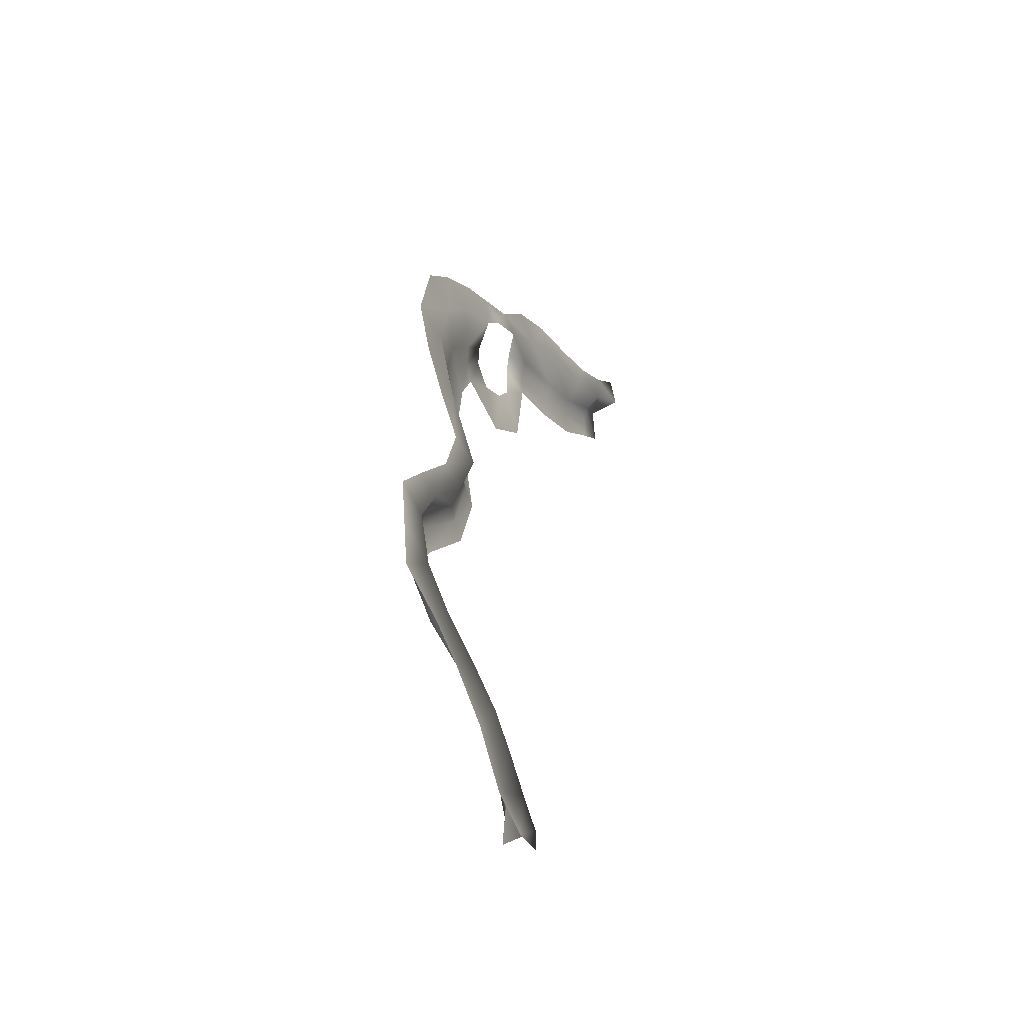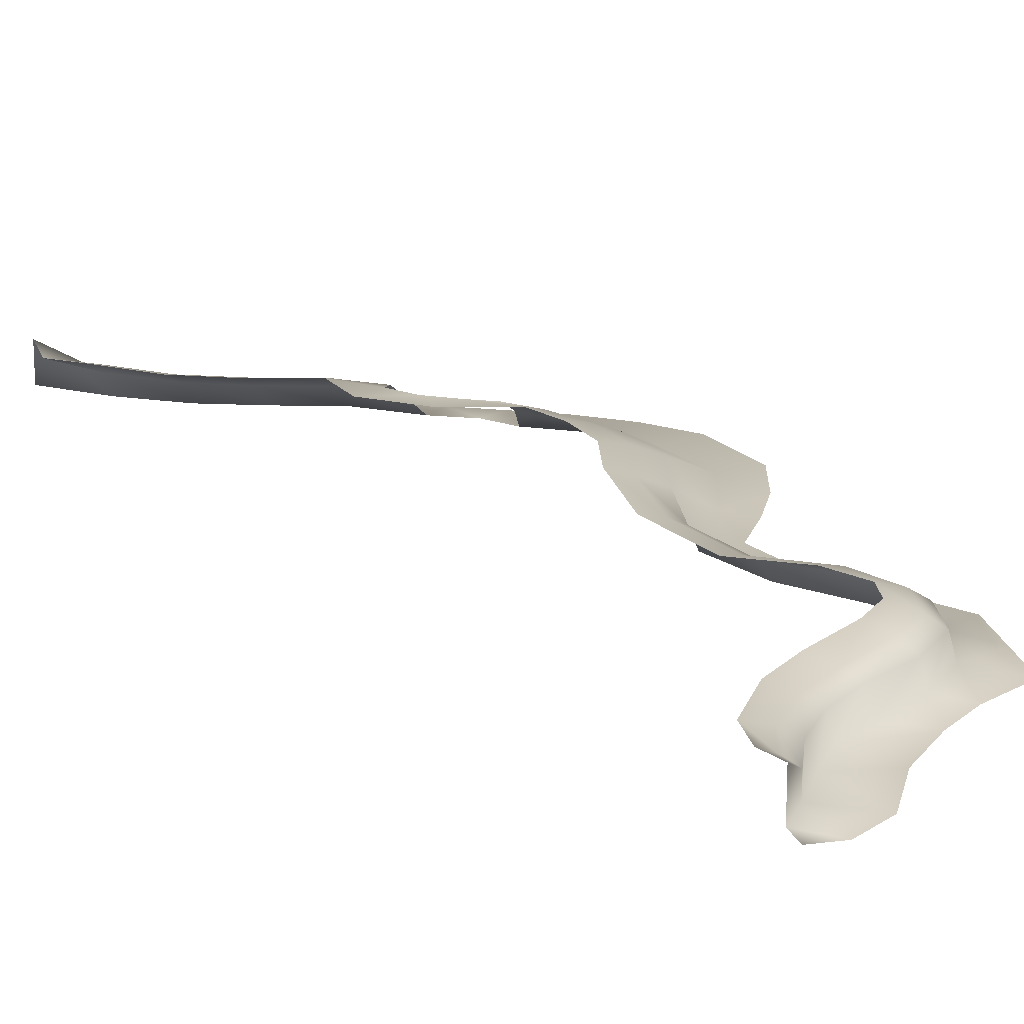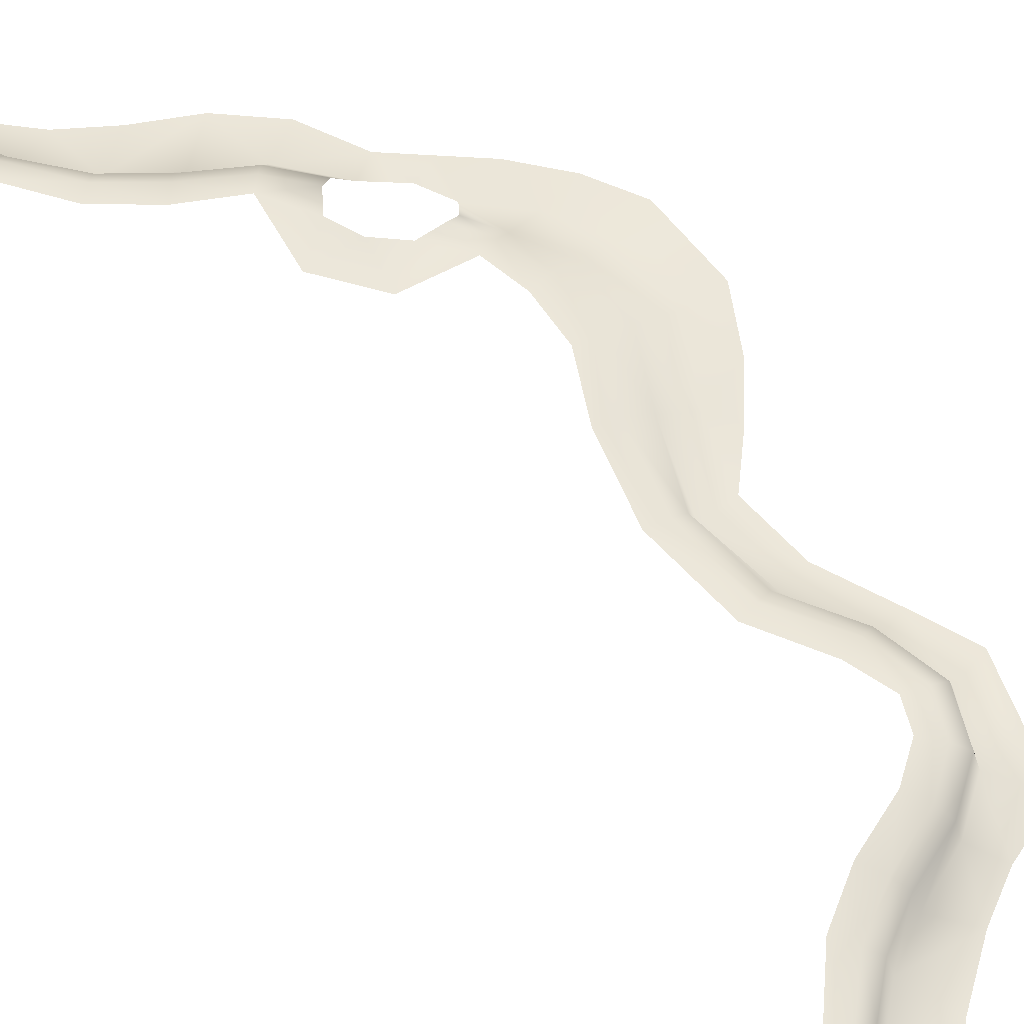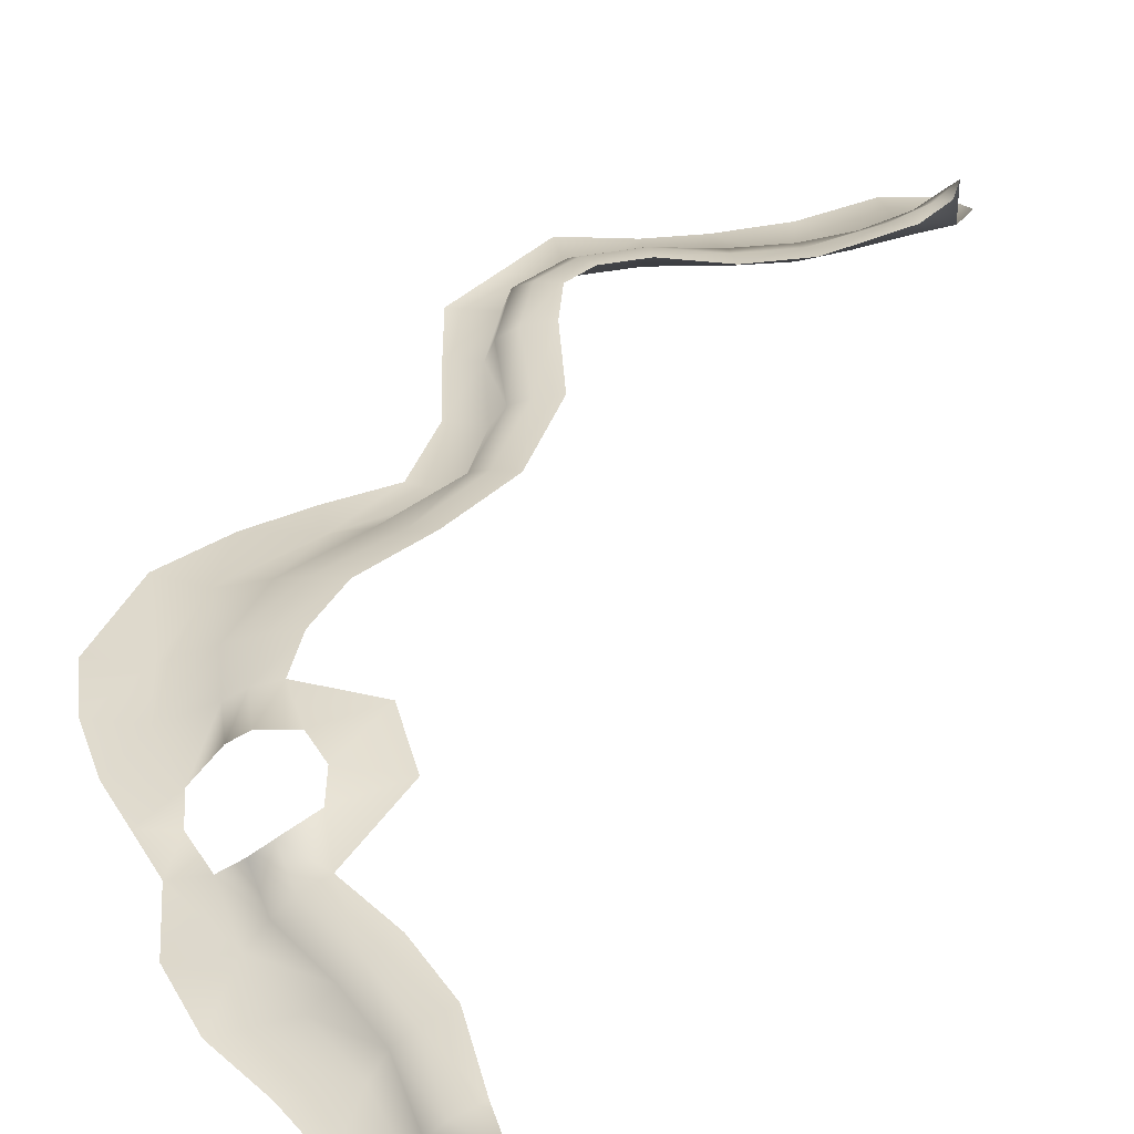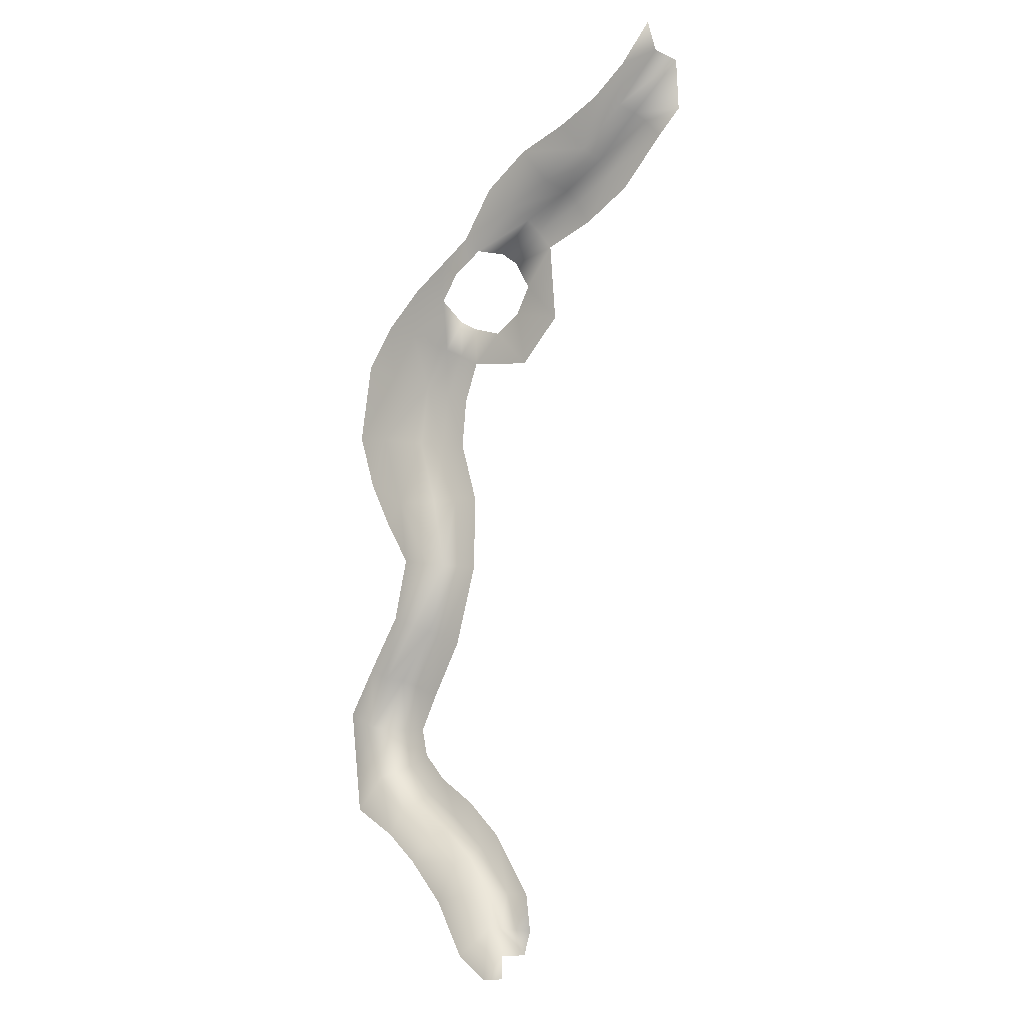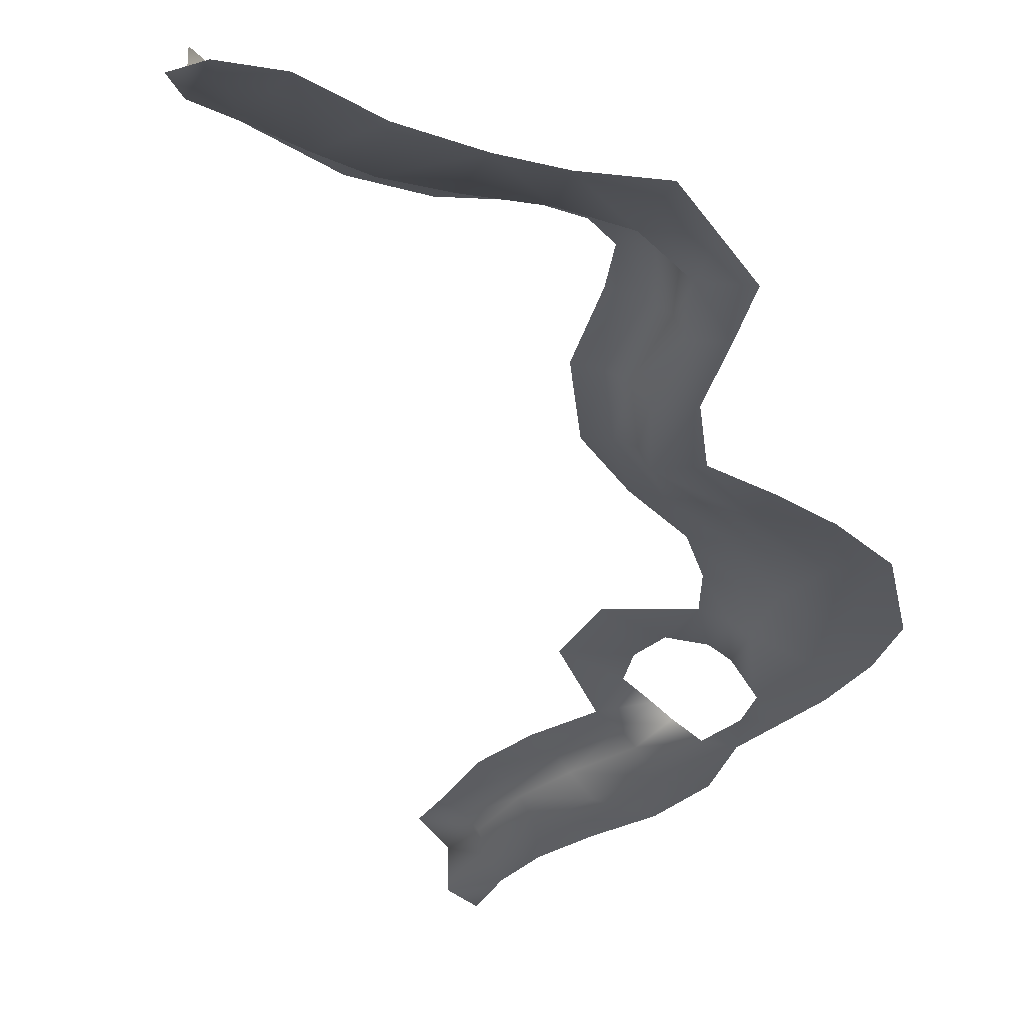
<metadata>
{"format":"obj","ext":"obj","renderer":"f3d","projection":"perspective","resolution":1024,"background":"white","views":[{"elev":-51.9,"azim":-57.5,"up":"+Z"},{"elev":17.9,"azim":162.3,"up":"+Y"},{"elev":58.0,"azim":153.3,"up":"+Y"},{"elev":37.8,"azim":32.3,"up":"+Y"},{"elev":-10.2,"azim":42.2,"up":"+Z"},{"elev":-31.7,"azim":-159.7,"up":"+Y"}]}
</metadata>
<code>
g e_Bank_Trin4646
v -1070 -2172 4260
v -1095 -2189 4157
v -1132 -2189 4264
v -1229 -2202 4402
v -1181 -2184 4438
v -1229 -2202 4402
v -1334 -2202 4490
v -1290 -2184 4537
v -1181 -2184 4438
v -1334 -2202 4490
v -1464 -2189 4570
v -1422 -2172 4614
v -1290 -2184 4537
v -1549 -2189 4660
v -1495 -2172 4691
v -1549 -2189 4660
v -1576 -2189 4772
v -1514 -2172 4772
v -1495 -2172 4691
v -1520 -2189 4908
v -1458 -2172 4877
v -1395 -2206 5060
v -1342 -2194 5034
v -1395 -2206 5060
v -1335 -2199 5281
v -1278 -2186 5273
v -1342 -2194 5034
v -1356 -2189 5506
v -1292 -2167 5498
v -1356 -2189 5506
v -1416 -2189 5689
v -1344 -2172 5677
v -1292 -2167 5498
v -1392 -2189 5851
v -1329 -2172 5821
v -1329 -2172 5821
v -1392 -2189 5851
v -1334 -2189 5968
v -1284 -2172 5937
v -965.9 -2172 6260
v -996.4 -2189 6312
v -839.7 -2189 6368
v -809.1 -2172 6308
v -698.3 -2189 6438
v -698.3 -2189 6438
v -663.4 -2172 6384
v -809.1 -2172 6308
v -563.8 -2189 6566
v -527.9 -2172 6517
v -1079 -2272 4083
v -1135 -2272 4160
v -1135 -2218 4160
v -1079 -2172 4083
v -1203 -2272 4265
v -1185 -2218 4273
v -1203 -2272 4265
v -1271 -2272 4354
v -1261 -2218 4372
v -1185 -2218 4273
v -1370 -2272 4434
v -1360 -2218 4455
v -1370 -2272 4434
v -1500 -2272 4519
v -1492 -2218 4536
v -1360 -2218 4455
v -1598 -2272 4622
v -1588 -2218 4638
v -1598 -2272 4622
v -1640 -2272 4783
v -1622 -2218 4776
v -1588 -2218 4638
v -1640 -2272 4783
v -1579 -2272 4934
v -1558 -2218 4931
v -1622 -2218 4776
v -1464 -2272 5092
v -1435 -2226 5080
v -1401 -2272 5286
v -1379 -2220 5285
v -1401 -2272 5286
v -1524 -2272 5498
v -1426 -2218 5498
v -1426 -2218 5498
v -1599 -2272 5717
v -1484 -2218 5697
v -1599 -2272 5717
v -1559 -2272 5920
v -1457 -2218 5878
v -1484 -2218 5697
v -1457 -2218 5878
v -1559 -2272 5920
v -1470 -2272 6046
v -1371 -2218 5990
v -1018 -2218 6350
v -1125 -2218 6261
v -1181 -2272 6271
v -1047 -2272 6384
v -1047 -2272 6384
v -895.6 -2272 6438
v -856.8 -2218 6408
v -1018 -2218 6350
v -744.3 -2272 6503
v -722.5 -2218 6475
v -601.1 -2272 6604
v -586.7 -2218 6591
v -460.4 -2272 6740
v -460.4 -2172 6740
v -1558 -2218 4931
v -1520 -2189 4908
v -1416 -2189 5689
v -1371 -2218 5990
v -563.8 -2189 6566
v -453.6 -2172 6583
v -586.7 -2218 6591
v -460.4 -2172 6740
v -1056 -2172 4154
v -1336 -2272 6136
v -1306 -2218 6070
v -1457 -2272 6193
v -1577 -2272 6092
v -1077 -2272 4018
v -1151 -2272 4013
v -1251 -2272 4080
v -1341 -2272 4236
v -1341 -2272 4236
v -1454 -2272 4358
v -1454 -2272 4358
v -1555 -2272 4442
v -1695 -2272 4521
v -1695 -2272 4521
v -1715 -2272 4674
v -1648 -2272 4964
v -1734 -2272 4827
v -1541 -2272 5124
v -1496 -2272 5306
v -1496 -2272 5306
v -1580 -2272 5436
v -1670 -2272 5974
v -1710 -2272 5738
v -1710 -2272 5738
v -1654 -2272 5571
v -1654 -2272 5571
v -1238 -2272 6322
v -1136 -2272 6464
v -991 -2272 6555
v -895.6 -2272 6438
v -991 -2272 6555
v -833.5 -2272 6600
v -697.8 -2272 6655
v -586.6 -2272 6733
v -488.6 -2272 6837
v -1060 -2171 6151
v -1094 -2189 6230
v -1096 -2149 5912
v -1109 -2169 6071
v -966.2 -2150 6037
v -1306 -2218 6070
v -1269 -2189 6047
v -1190 -2171 6022
v -1125 -2218 6261
v -1279 -2272 6216
v -1347 -2272 6257
v -1060 -2171 6151
v -965.9 -2172 6260
v -1284 -2172 5937
v -1190 -2171 6022
v -1715 -2272 4674
f 74 75 72
f 133 132 72
f 73 72 132
f 72 73 74
f 77 74 73
f 74 77 109
f 24 109 77
f 167 133 72
f 24 26 27
f 26 24 25
f 77 25 24
f 29 26 25
f 25 28 29
f 28 25 79
f 77 79 25
f 79 77 76
f 73 76 77
f 76 73 134
f 132 134 73
f 78 134 135
f 134 78 76
f 79 76 78
f 83 79 78
f 79 83 28
f 10 12 13
f 12 10 11
f 65 11 10
f 11 65 64
f 62 64 65
f 64 62 63
f 127 63 62
f 63 127 128
f 66 128 129
f 128 66 63
f 67 63 66
f 63 67 64
f 14 64 67
f 64 14 11
f 15 11 14
f 11 15 12
f 93 117 118
f 117 93 92
f 90 92 93
f 92 90 91
f 96 97 94
f 97 96 143
f 161 143 96
f 143 161 162
f 117 162 161
f 162 117 119
f 92 119 117
f 119 92 120
f 91 120 92
f 120 91 138
f 139 138 91
f 94 95 96
f 143 144 97
f 145 97 144
f 97 145 146
f 103 105 112
f 105 103 102
f 99 102 103
f 102 99 147
f 112 44 103
f 98 99 100
f 103 100 99
f 100 103 42
f 44 42 103
f 42 44 43
f 100 101 98
f 101 100 41
f 42 41 100
f 41 42 40
f 43 40 42
f 41 160 101
f 160 41 153
f 40 153 41
f 153 40 152
f 106 107 104
f 105 104 107
f 104 105 102
f 151 106 150
f 104 150 106
f 150 104 149
f 102 149 104
f 149 102 148
f 147 148 102
f 16 18 19
f 18 16 17
f 71 17 16
f 17 71 70
f 68 70 71
f 70 68 69
f 131 69 68
f 130 131 68
f 70 108 17
f 20 17 108
f 17 20 18
f 21 18 20
f 22 21 20
f 21 22 23
f 121 122 50
f 51 50 122
f 50 51 52
f 55 52 51
f 52 55 3
f 4 3 55
f 3 4 5
f 3 2 52
f 53 52 2
f 52 53 50
f 2 116 53
f 116 2 1
f 3 1 2
f 1 3 5
f 122 123 51
f 54 51 123
f 51 54 55
f 123 124 54
f 113 114 115
f 114 113 48
f 49 48 113
f 48 49 45
f 46 45 49
f 45 46 47
f 38 157 158
f 157 38 111
f 37 111 38
f 111 37 88
f 110 88 37
f 88 110 89
f 38 36 37
f 36 38 39
f 158 39 38
f 39 158 159
f 86 88 89
f 88 86 87
f 140 87 86
f 142 140 86
f 165 166 154
f 155 154 166
f 154 155 156
f 163 156 155
f 156 163 164
f 81 137 141
f 137 81 136
f 80 136 81
f 84 81 141
f 84 85 81
f 82 81 85
f 81 82 80
f 82 85 31
f 31 30 82
f 30 31 32
f 34 32 31
f 32 34 35
f 32 33 30
f 57 56 125
f 56 57 58
f 61 58 57
f 58 61 7
f 125 126 57
f 60 57 126
f 57 60 61
f 6 7 8
f 7 6 58
f 59 58 6
f 58 59 56
f 8 9 6

</code>
